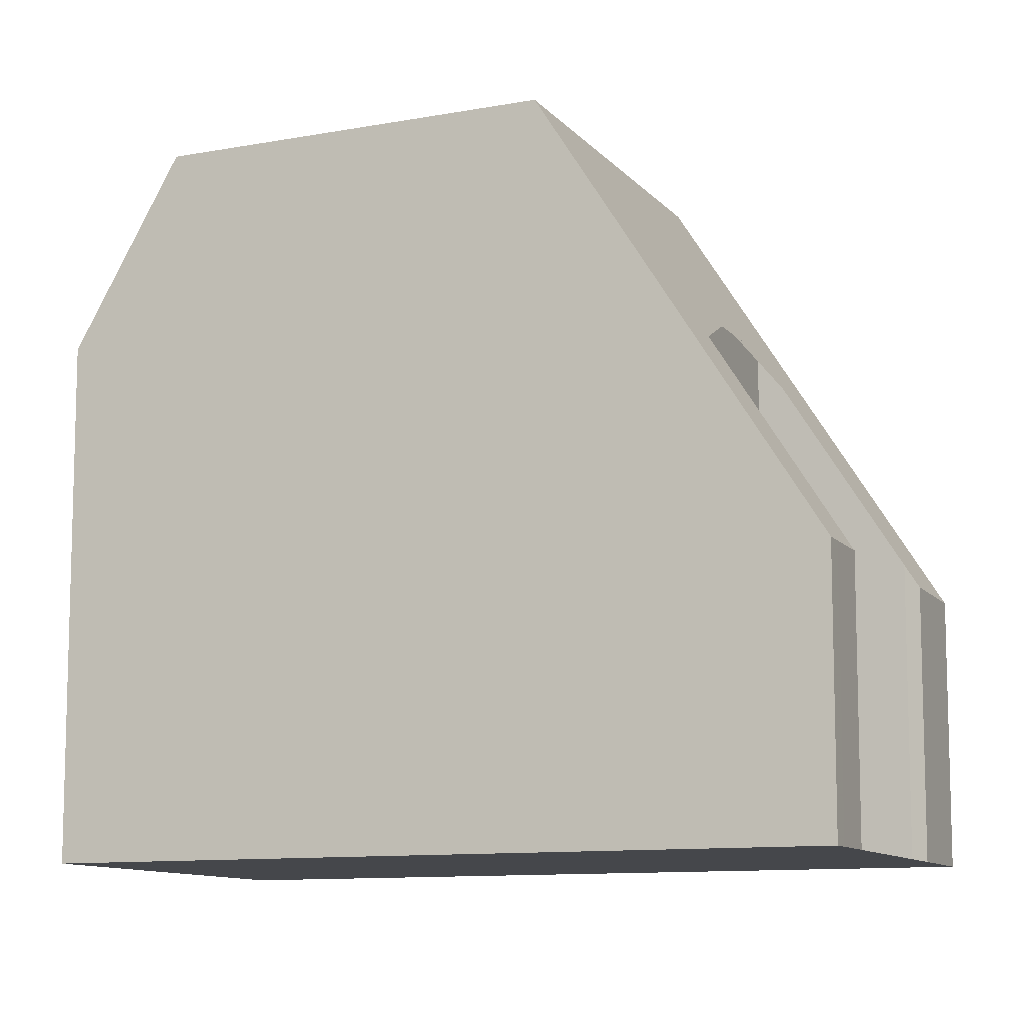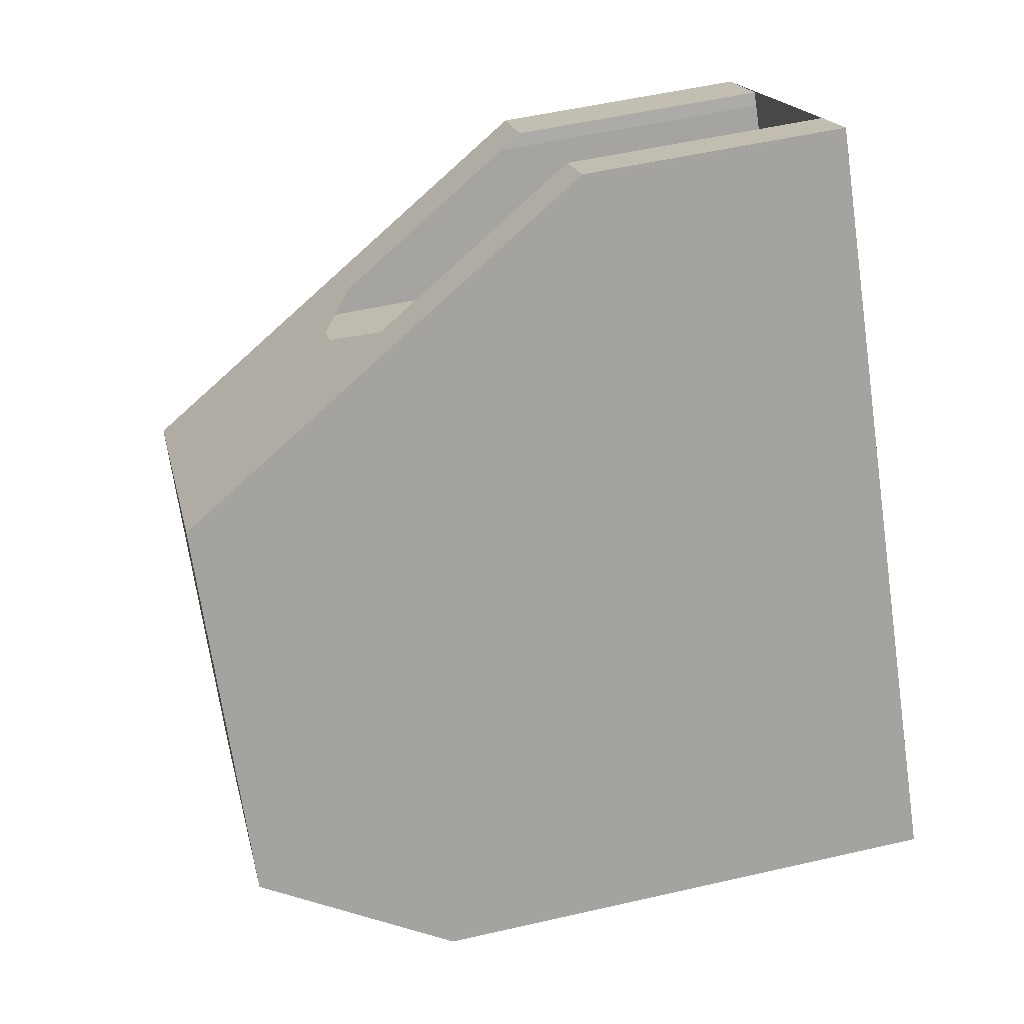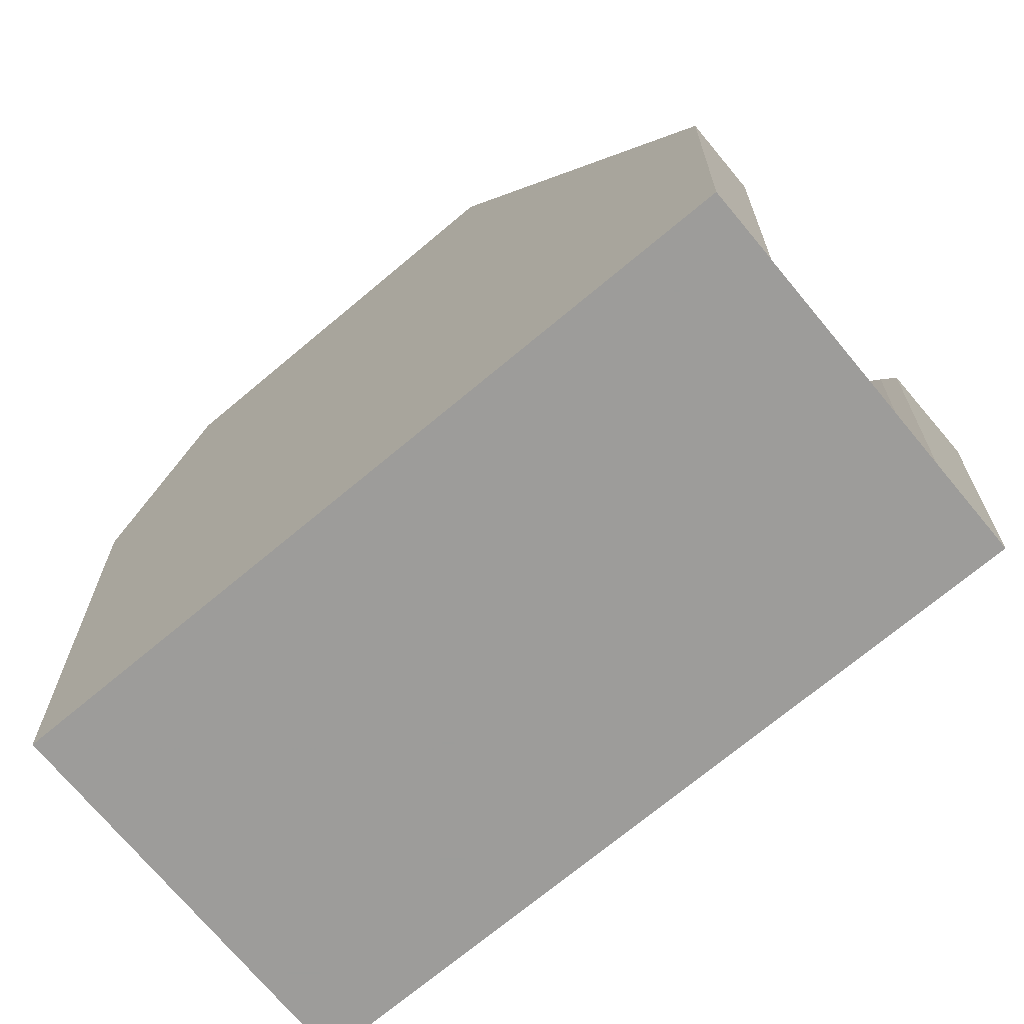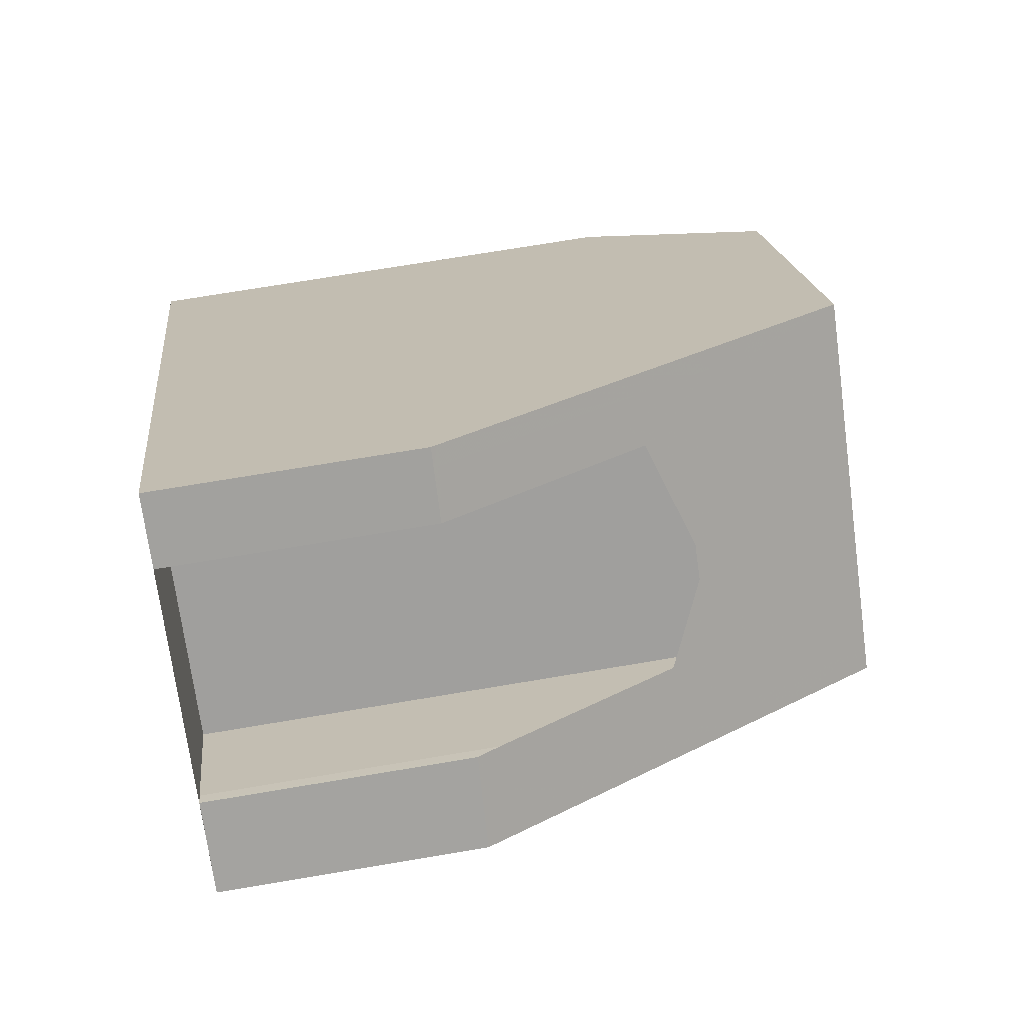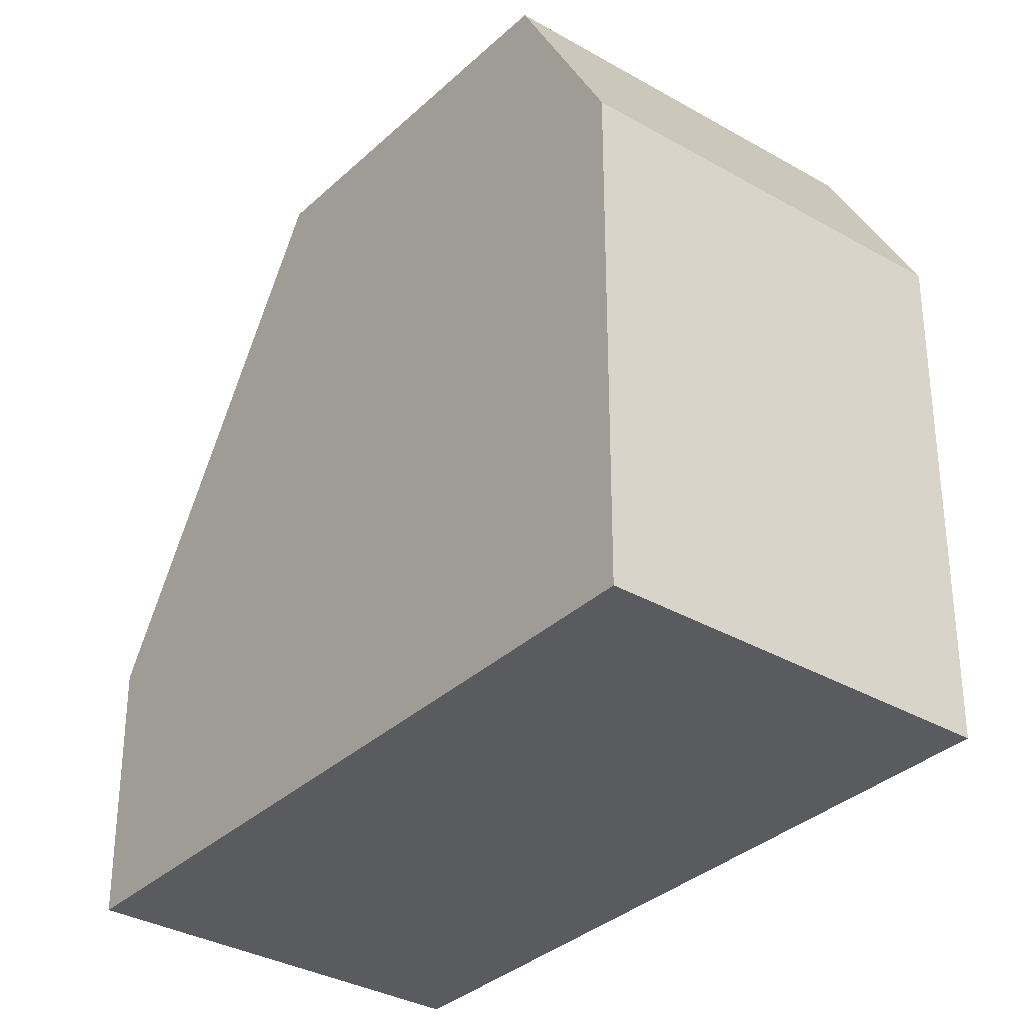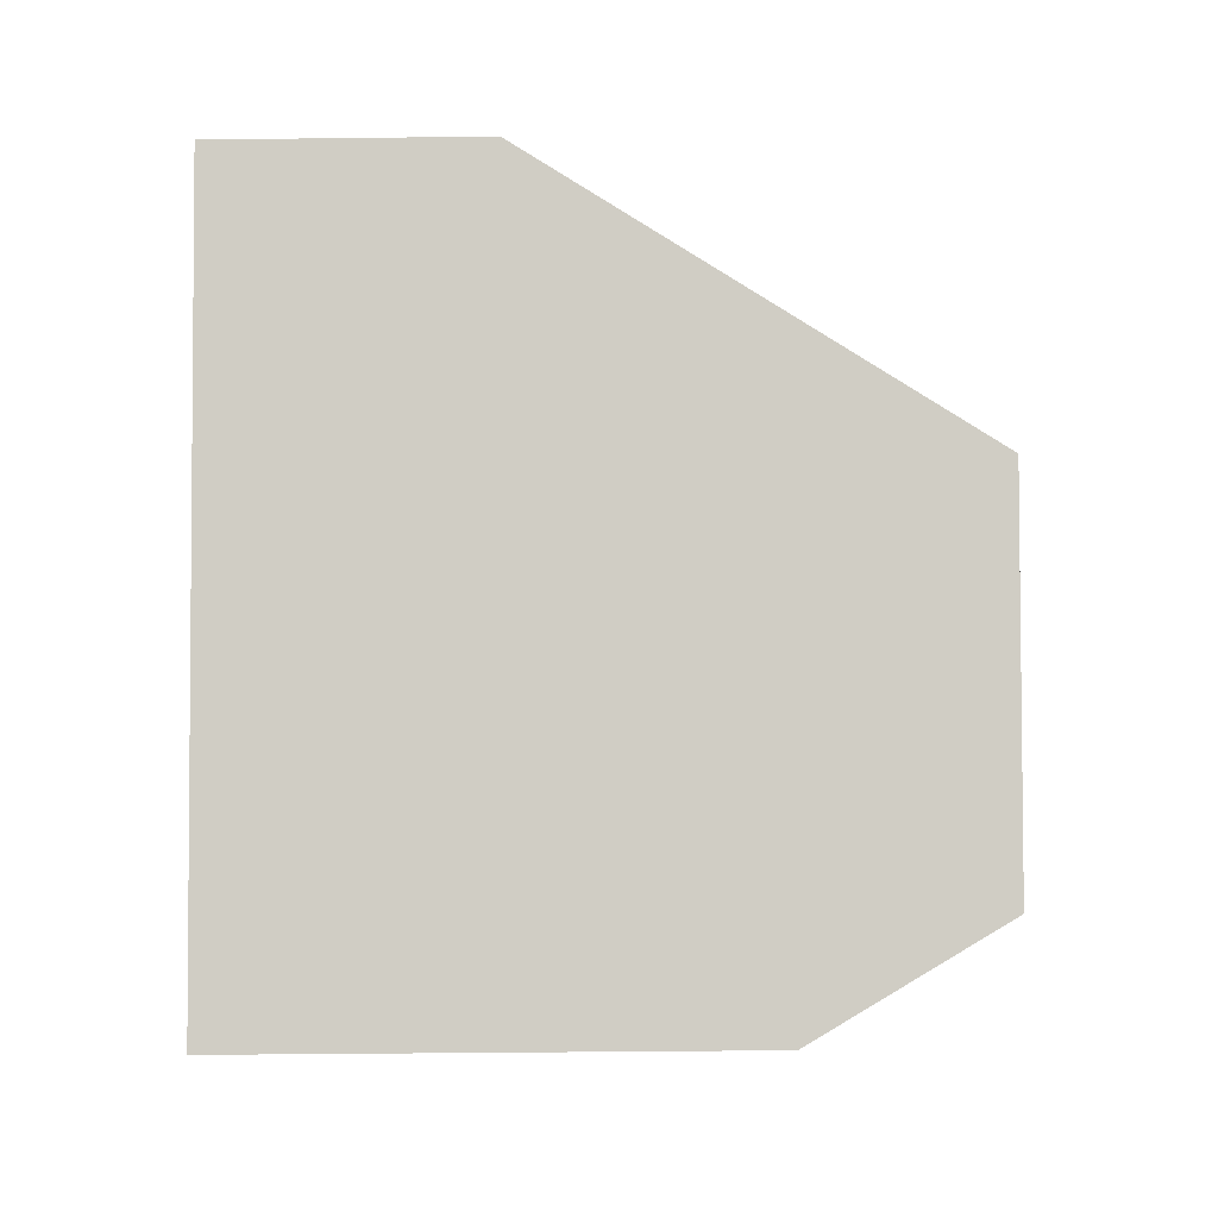
<metadata>
{"format":"obj","ext":"obj","renderer":"f3d","projection":"perspective","resolution":1024,"background":"white","views":[{"elev":-10.4,"azim":149.1,"up":"+Z"},{"elev":53.3,"azim":76.2,"up":"+Y"},{"elev":-70.0,"azim":165.5,"up":"+Z"},{"elev":72.8,"azim":-99.5,"up":"+Y"},{"elev":-33.0,"azim":-2.6,"up":"+Z"},{"elev":-41.7,"azim":-89.2,"up":"+Y"}]}
</metadata>
<code>
v -584.4 -927.4 3.641
v -583.5 -926.8 3.653
v -588 -930.1 3.609
v -587 -929.3 3.649
v -586.9 -929.5 3.961
v -585.7 -931.1 7.091
v -583.1 -929.2 7.076
v -577.4 -935.5 7.003
v -581.9 -938.8 6.952
v -581.3 -929.9 9.631
v -585.8 -933.2 9.617
v -578.2 -934.3 9.566
v -582.7 -937.6 9.552
v -585.8 -933.2 9.617
v -581.3 -929.9 9.631
v -582.7 -937.6 9.552
v -578.2 -934.3 9.566
v -577.9 -934.8 8.539
v -582.4 -938.1 8.528
v -581.8 -929.2 8.314
v -586.3 -932.5 8.304
v -583.5 -926.9 3.737
v -584.3 -927.5 3.736
v -586.9 -929.4 3.733
v -588 -930.2 3.732
v -581.5 -930.1 9.631
v -578.5 -934.5 9.566
v -578.1 -934.9 8.538
v -578.5 -934.5 9.566
v -581.5 -930.1 9.631
v -583.7 -927 3.736
v -583.8 -927 3.65
v -577.6 -935.7 7
v -582 -929.4 8.314
v -582.5 -937.4 9.553
v -582.1 -937.9 8.528
v -581.6 -938.6 6.955
v -587.7 -930 3.732
v -587.8 -929.9 3.619
v -585.5 -933 9.618
v -582.5 -937.4 9.553
v -585.5 -933 9.618
v -586 -932.3 8.304
v -582.4 -928.9 7.329
v -582.2 -928.7 7.328
v -586.4 -931.8 7.353
v -586.7 -932.1 7.354
v -581.6 -938.6 7.032
v -581.9 -938.8 7.026
v -577.4 -935.4 7.111
v -577.6 -935.6 7.107
v -582.7 -928.5 6.519
v -582.5 -928.3 6.518
v -586.7 -931.4 6.543
v -585.9 -930.8 6.538
v -583.3 -928.9 6.523
v -587 -931.6 6.544
v -583.5 -931.5 9.624
v -580.4 -935.8 9.56
v -583.5 -931.5 9.624
v -583.9 -930.8 8.309
v -584.3 -930.3 7.341
v -580.4 -935.8 9.56
v -580 -936.3 8.534
v -579.5 -937 7.071
v -584.4 -930.2 7.084
v -579.5 -937.1 6.978
v -582.1 -928.9 7.6
v -582.3 -929 7.6
v -584.2 -930.4 7.598
v -586.3 -932 7.596
v -586.6 -932.2 7.595
v -583.8 -927 3.65
v -584.4 -927.4 3.641
v -584.4 -927.4 4.441e-16
v -583.8 -927 4.441e-16
v -583.5 -926.9 3.737
v -583.5 -926.8 3.653
v -583.5 -926.8 0
v -583.5 -926.9 0
v -587.8 -929.9 3.619
v -588 -930.1 3.609
v -588 -930.1 0
v -587.8 -929.9 0
v -586.9 -929.4 3.733
v -587 -929.3 3.649
v -587 -929.3 -4.441e-16
v -586.9 -929.4 -4.441e-16
v -585.9 -930.8 6.538
v -586.9 -929.5 3.961
v -586.9 -929.5 4.441e-16
v -585.9 -930.8 0
v -584.4 -930.2 7.084
v -585.7 -931.1 7.091
v -585.7 -931.1 8.882e-16
v -584.4 -930.2 8.882e-16
v -583.3 -928.9 6.523
v -583.1 -929.2 7.076
v -583.1 -929.2 0
v -583.3 -928.9 0
v -577.6 -935.7 7
v -577.4 -935.5 7.003
v -577.4 -935.5 8.882e-16
v -577.6 -935.7 -8.882e-16
v -581.9 -938.8 7.026
v -581.9 -938.8 6.952
v -581.9 -938.8 8.882e-16
v -581.9 -938.8 8.882e-16
v -578.2 -934.3 9.566
v -581.3 -929.9 9.631
v -581.3 -929.9 0
v -578.2 -934.3 0
v -585.8 -933.2 9.617
v -582.7 -937.6 9.552
v -582.7 -937.6 1.776e-15
v -585.8 -933.2 0
v -586.3 -932.5 8.304
v -585.8 -933.2 9.617
v -585.8 -933.2 0
v -586.3 -932.5 0
v -577.9 -934.8 8.539
v -578.2 -934.3 9.566
v -578.2 -934.3 0
v -577.9 -934.8 0
v -577.4 -935.4 7.111
v -577.9 -934.8 8.539
v -577.9 -934.8 0
v -577.4 -935.4 0
v -582.7 -937.6 9.552
v -582.4 -938.1 8.528
v -582.4 -938.1 0
v -582.7 -937.6 1.776e-15
v -581.3 -929.9 9.631
v -581.8 -929.2 8.314
v -581.8 -929.2 0
v -581.3 -929.9 0
v -586.6 -932.2 7.595
v -586.3 -932.5 8.304
v -586.3 -932.5 0
v -586.6 -932.2 8.882e-16
v -582.5 -928.3 6.518
v -583.5 -926.9 3.737
v -583.5 -926.9 0
v -582.5 -928.3 0
v -584.4 -927.4 3.641
v -584.3 -927.5 3.736
v -584.3 -927.5 0
v -584.4 -927.4 4.441e-16
v -586.9 -929.5 3.961
v -586.9 -929.4 3.733
v -586.9 -929.4 -4.441e-16
v -586.9 -929.5 4.441e-16
v -588 -930.1 3.609
v -588 -930.2 3.732
v -588 -930.2 0
v -588 -930.1 0
v -583.5 -926.8 3.653
v -583.8 -927 3.65
v -583.8 -927 4.441e-16
v -583.5 -926.8 0
v -579.5 -937.1 6.978
v -577.6 -935.7 7
v -577.6 -935.7 -8.882e-16
v -579.5 -937.1 0
v -581.9 -938.8 6.952
v -581.6 -938.6 6.955
v -581.6 -938.6 8.882e-16
v -581.9 -938.8 8.882e-16
v -587 -929.3 3.649
v -587.8 -929.9 3.619
v -587.8 -929.9 0
v -587 -929.3 -4.441e-16
v -582.1 -928.9 7.6
v -582.2 -928.7 7.328
v -582.2 -928.7 0
v -582.1 -928.9 0
v -587 -931.6 6.544
v -586.7 -932.1 7.354
v -586.7 -932.1 0
v -587 -931.6 0
v -582.4 -938.1 8.528
v -581.9 -938.8 7.026
v -581.9 -938.8 8.882e-16
v -582.4 -938.1 0
v -577.4 -935.5 7.003
v -577.4 -935.4 7.111
v -577.4 -935.4 0
v -577.4 -935.5 8.882e-16
v -582.2 -928.7 7.328
v -582.5 -928.3 6.518
v -582.5 -928.3 0
v -582.2 -928.7 0
v -585.7 -931.1 7.091
v -585.9 -930.8 6.538
v -585.9 -930.8 0
v -585.7 -931.1 8.882e-16
v -584.3 -927.5 3.736
v -583.3 -928.9 6.523
v -583.3 -928.9 0
v -584.3 -927.5 0
v -588 -930.2 3.732
v -587 -931.6 6.544
v -587 -931.6 0
v -588 -930.2 0
v -583.1 -929.2 7.076
v -584.4 -930.2 7.084
v -584.4 -930.2 8.882e-16
v -583.1 -929.2 0
v -581.6 -938.6 6.955
v -579.5 -937.1 6.978
v -579.5 -937.1 0
v -581.6 -938.6 8.882e-16
v -581.8 -929.2 8.314
v -582.1 -928.9 7.6
v -582.1 -928.9 0
v -581.8 -929.2 0
v -586.7 -932.1 7.354
v -586.6 -932.2 7.595
v -586.6 -932.2 8.882e-16
v -586.7 -932.1 0
v -584.4 -927.4 0
v -583.5 -926.8 0
v -577.4 -935.5 0
v -581.9 -938.8 0
v -588 -930.1 0
v -587 -929.3 0
v -586.9 -929.5 0
v -585.7 -931.1 0
v -583.1 -929.2 0
f 36 19 16 35
f 30 10 12 29
f 32 2 22 31
f 49 19 36 48
f 34 20 15 26
f 39 4 24 38
f 69 44 45 68
f 27 17 18 28
f 60 30 29 59
f 31 23 1 32
f 51 28 18 50
f 61 34 26 58
f 70 62 44 69
f 64 36 35 63
f 65 48 36 64
f 38 25 3 39
f 41 13 11 42
f 40 14 21 43
f 72 47 46 71
f 53 45 44 52
f 66 7 56 52 44 62
f 54 46 47 57
f 48 37 9 49
f 50 8 33 51
f 67 37 48 65
f 52 31 22 53
f 54 38 24 5 55
f 56 23 31 52
f 57 25 38 54
f 59 41 42 60
f 58 40 43 61
f 71 46 62 70
f 63 27 28 64
f 64 28 51 65
f 62 46 54 55 6 66
f 65 51 33 67
f 68 20 34 69
f 69 34 61 70
f 71 43 21 72
f 70 61 43 71
f 74 75 76 73
f 78 79 80 77
f 82 83 84 81
f 86 87 88 85
f 90 91 92 89
f 94 95 96 93
f 98 99 100 97
f 102 103 104 101
f 106 107 108 105
f 110 111 112 109
f 114 115 116 113
f 118 119 120 117
f 122 123 124 121
f 126 127 128 125
f 130 131 132 129
f 134 135 136 133
f 138 139 140 137
f 142 143 144 141
f 146 147 148 145
f 150 151 152 149
f 154 155 156 153
f 158 159 160 157
f 162 163 164 161
f 166 167 168 165
f 170 171 172 169
f 174 175 176 173
f 178 179 180 177
f 182 183 184 181
f 186 187 188 185
f 190 191 192 189
f 194 195 196 193
f 198 199 200 197
f 202 203 204 201
f 206 207 208 205
f 210 211 212 209
f 214 215 216 213
f 218 219 220 217
f 222 223 224 225 226 227 228 229 221

</code>
